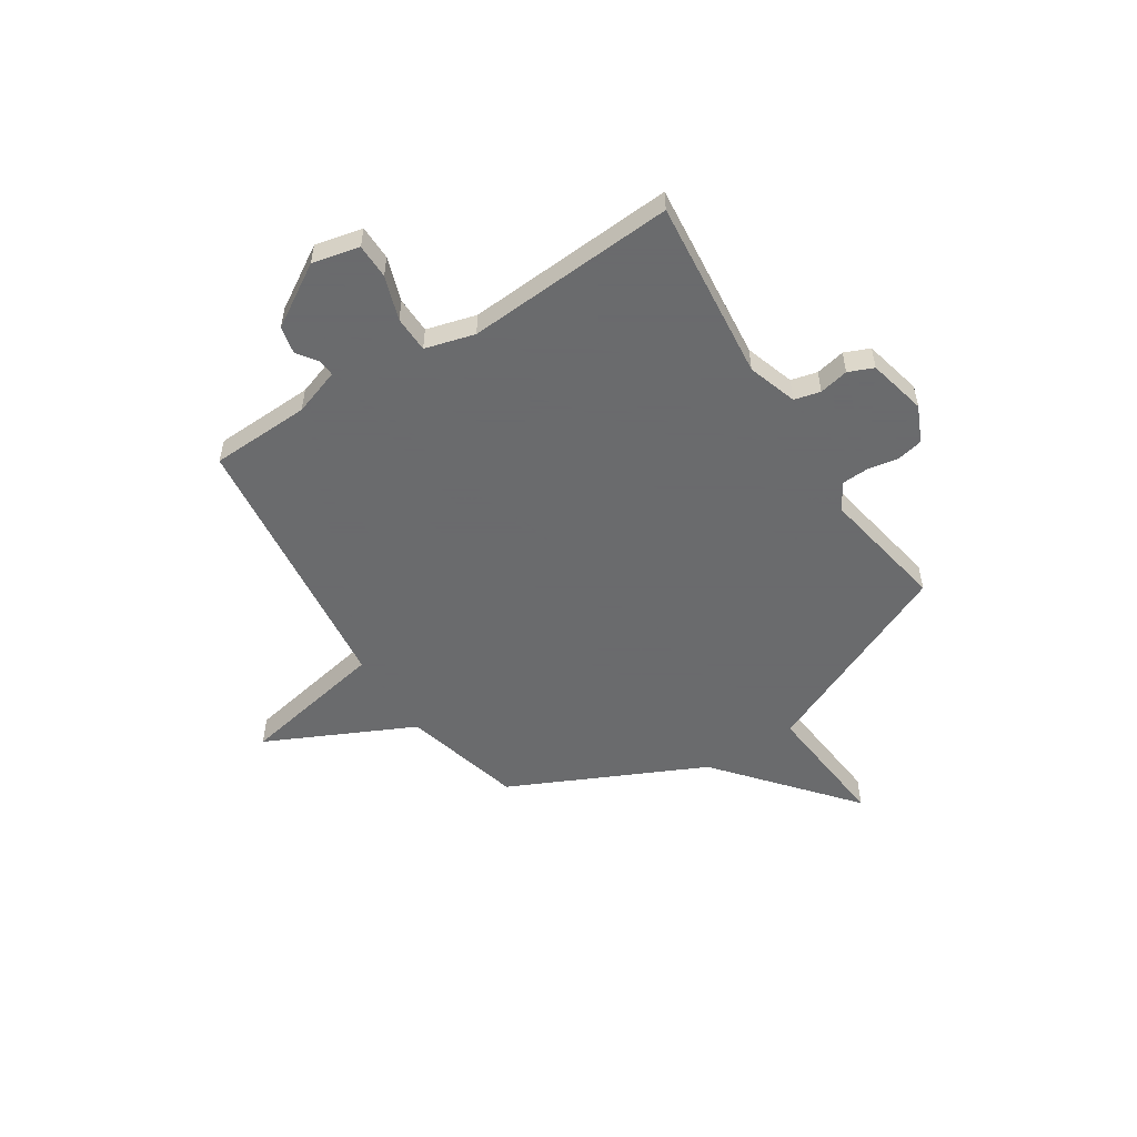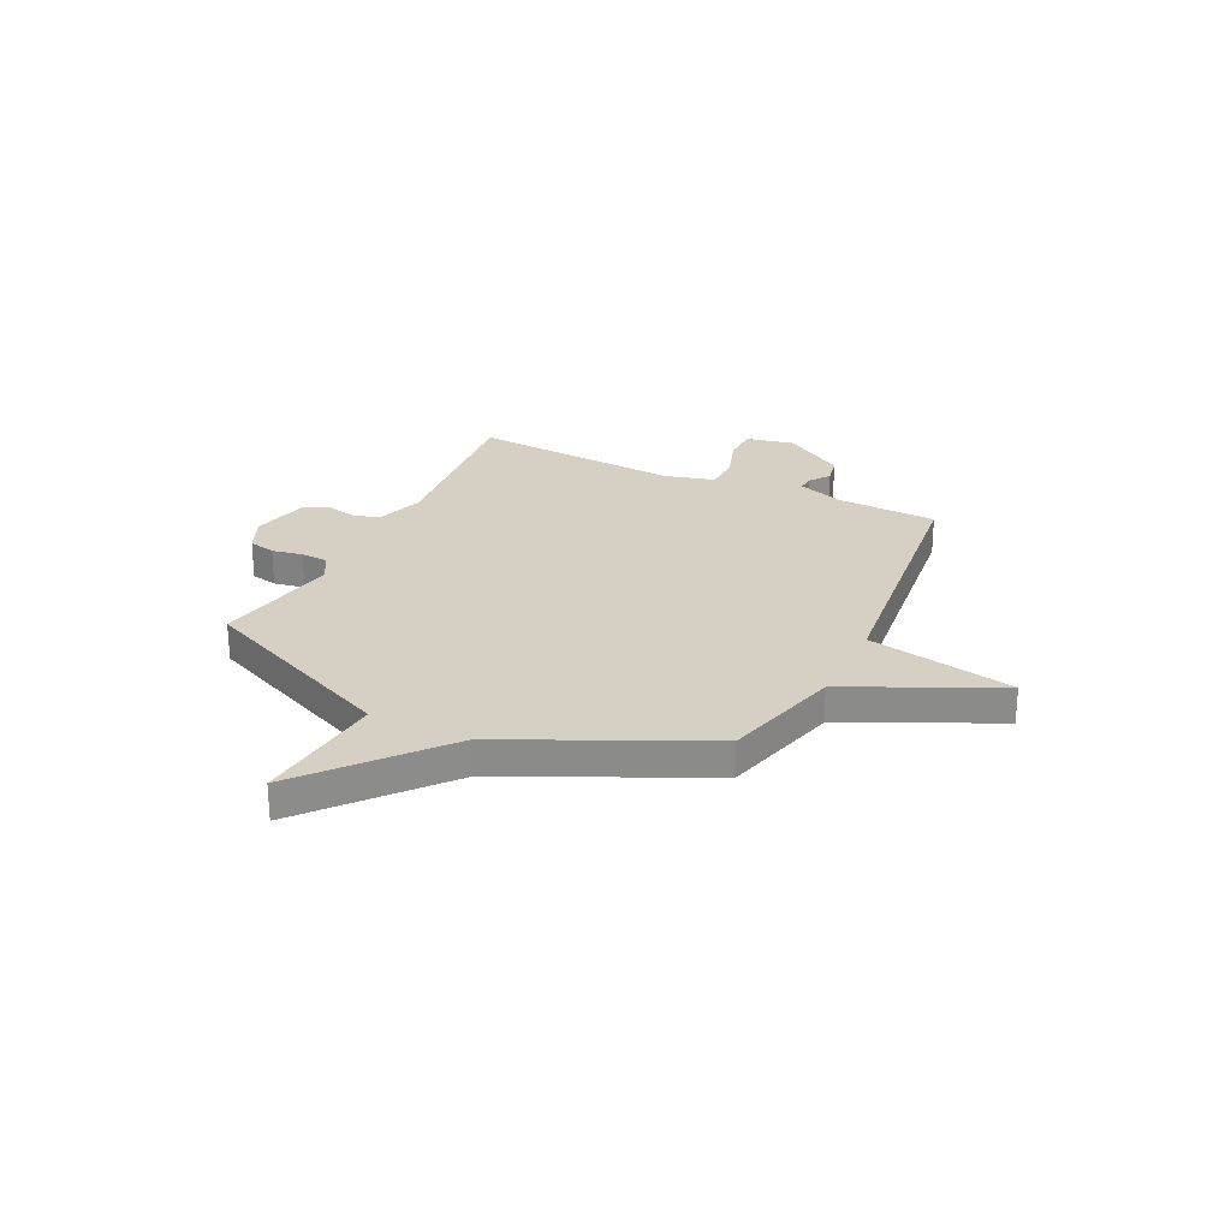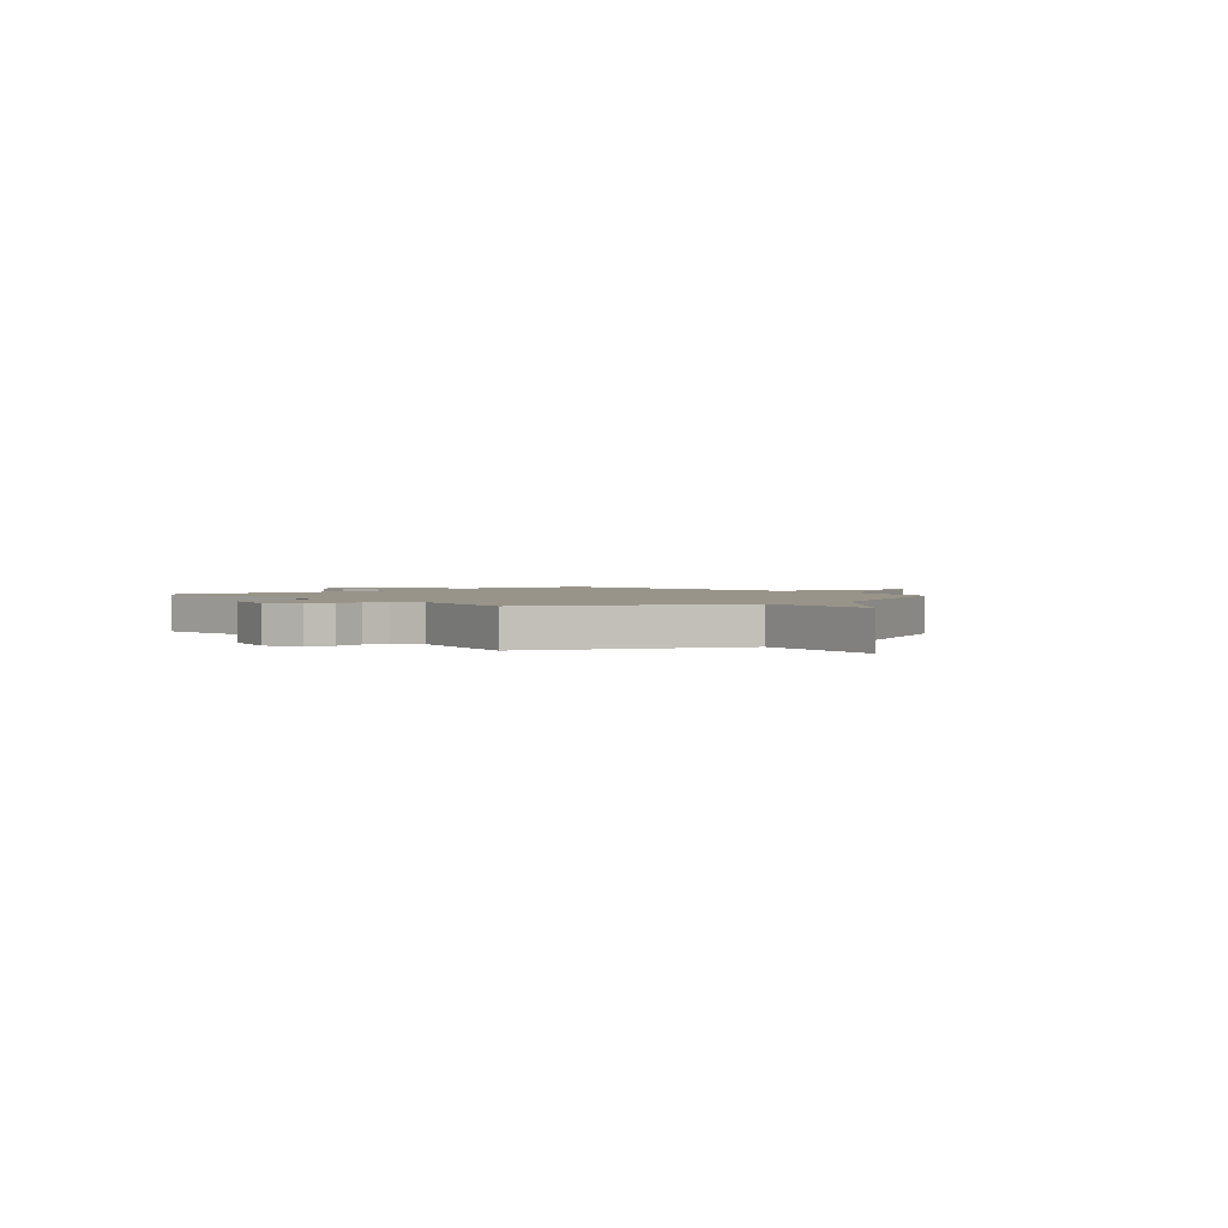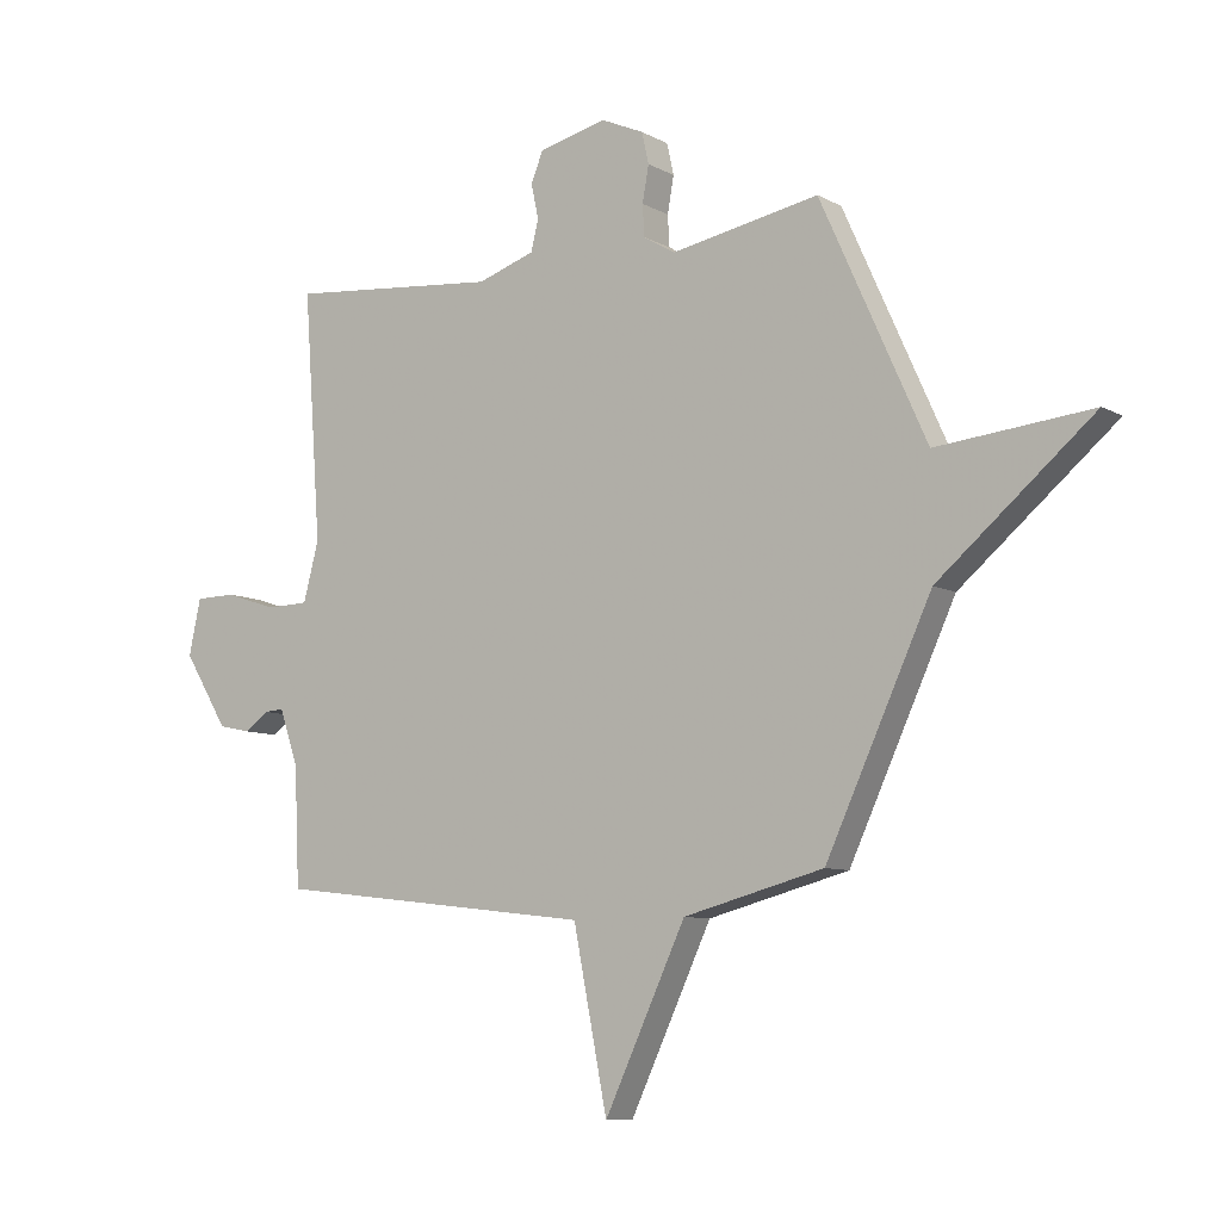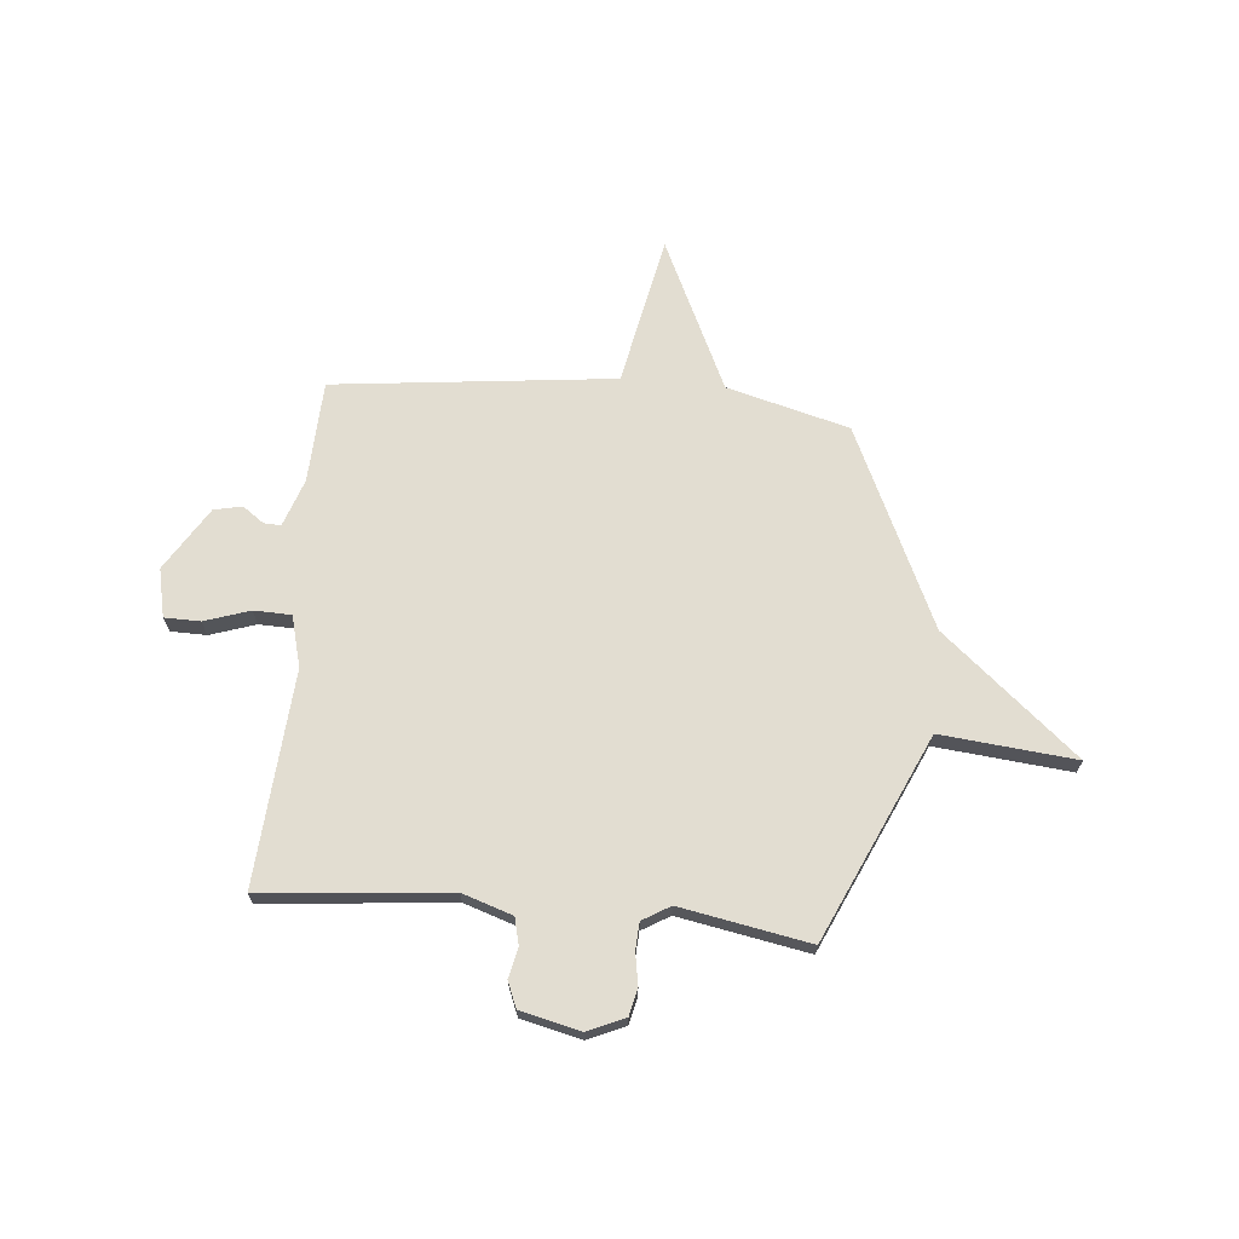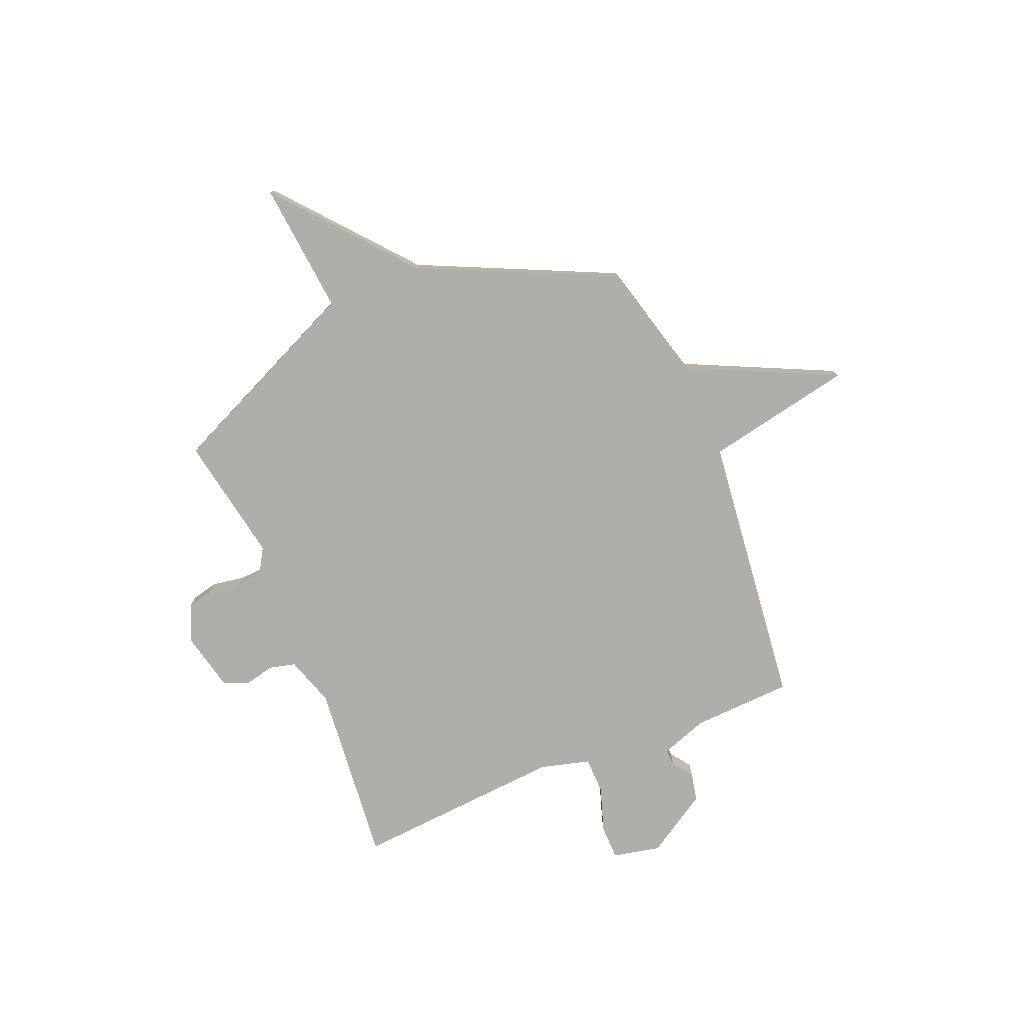
<metadata>
{"format":"obj","ext":"obj","renderer":"f3d","projection":"perspective","resolution":1024,"background":"white","views":[{"elev":-53.2,"azim":-57.5,"up":"+Y"},{"elev":26.2,"azim":115.7,"up":"+Y"},{"elev":1.9,"azim":49.1,"up":"+Y"},{"elev":-8.5,"azim":35.0,"up":"+Z"},{"elev":68.5,"azim":5.3,"up":"+Y"},{"elev":-77.7,"azim":112.5,"up":"+Y"}]}
</metadata>
<code>
v -0.5 0.07 -0.5
v -0.509 0.07 -0.297
v -0.542 0.07 -0.202
v -0.576 0.07 -0.204
v -0.618 0.07 -0.234
v -0.674 0.07 -0.222
v -0.752 0.07 -0.096
v -0.731 0.07 0
v -0.66 0.07 0.001
v -0.57 0.07 -0.029
v -0.496 0.07 -0.027
v -0.469 0.07 0.074
v -0.5 0.07 0.5
v -0.13 0.07 0.464
v -0.03 0.07 0.497
v -0.017 0.07 0.55
v -0.03 0.07 0.61
v -0.009 0.07 0.661
v 0.11 0.07 0.689
v 0.184 0.07 0.656
v 0.196 0.07 0.602
v 0.185 0.07 0.54
v 0.188 0.07 0.486
v 0.243 0.07 0.453
v 0.5 0.07 0.5
v 0.683 0.07 0.094
v 0.951 0.07 0.12
v 0.683 0.07 -0.106
v 0.5 0.07 -0.5
v 0.257 0.07 -0.564
v 0.116 0.07 -0.863
v 0.057 0.07 -0.564
v -0.5 0 -0.5
v -0.509 0 -0.297
v -0.542 0 -0.202
v -0.576 0 -0.204
v -0.618 0 -0.234
v -0.674 0 -0.222
v -0.752 0 -0.096
v -0.731 0 0
v -0.66 0 0.001
v -0.57 0 -0.029
v -0.496 0 -0.027
v -0.469 0 0.074
v -0.5 0 0.5
v -0.13 0 0.464
v -0.03 0 0.497
v -0.017 0 0.55
v -0.03 0 0.61
v -0.009 0 0.661
v 0.11 0 0.689
v 0.184 0 0.656
v 0.196 0 0.602
v 0.185 0 0.54
v 0.188 0 0.486
v 0.243 0 0.453
v 0.5 0 0.5
v 0.683 0 0.094
v 0.951 0 0.12
v 0.683 0 -0.106
v 0.5 0 -0.5
v 0.257 0 -0.564
v 0.116 0 -0.863
v 0.057 0 -0.564
f 30 31 32
f 32 1 2
f 30 32 2
f 29 30 2
f 28 29 2
f 28 2 3
f 27 28 3
f 26 27 3
f 26 3 4
f 25 26 4
f 24 25 4
f 4 5 6
f 24 4 6
f 23 24 6
f 22 23 6
f 20 21 22
f 19 20 22
f 18 19 22
f 17 18 22
f 16 17 22
f 15 16 22
f 14 15 22
f 12 13 14
f 11 12 14 22
f 8 9 10
f 7 8 10
f 6 7 10
f 6 10 11
f 6 11 22
f 64 63 62
f 34 33 64
f 34 64 62
f 34 62 61
f 34 61 60
f 35 34 60
f 35 60 59
f 35 59 58
f 36 35 58
f 36 58 57
f 36 57 56
f 38 37 36
f 38 36 56
f 38 56 55
f 38 55 54
f 54 53 52
f 54 52 51
f 54 51 50
f 54 50 49
f 54 49 48
f 54 48 47
f 54 47 46
f 46 45 44
f 54 46 44 43
f 42 41 40
f 42 40 39
f 42 39 38
f 43 42 38
f 54 43 38
f 1 33 34 2
f 2 34 35 3
f 3 35 36 4
f 4 36 37 5
f 5 37 38 6
f 6 38 39 7
f 7 39 40 8
f 8 40 41 9
f 9 41 42 10
f 10 42 43 11
f 11 43 44 12
f 12 44 45 13
f 13 45 46 14
f 14 46 47 15
f 15 47 48 16
f 16 48 49 17
f 17 49 50 18
f 18 50 51 19
f 19 51 52 20
f 20 52 53 21
f 21 53 54 22
f 22 54 55 23
f 23 55 56 24
f 24 56 57 25
f 25 57 58 26
f 26 58 59 27
f 27 59 60 28
f 28 60 61 29
f 29 61 62 30
f 30 62 63 31
f 31 63 64 32
f 32 64 33 1

</code>
